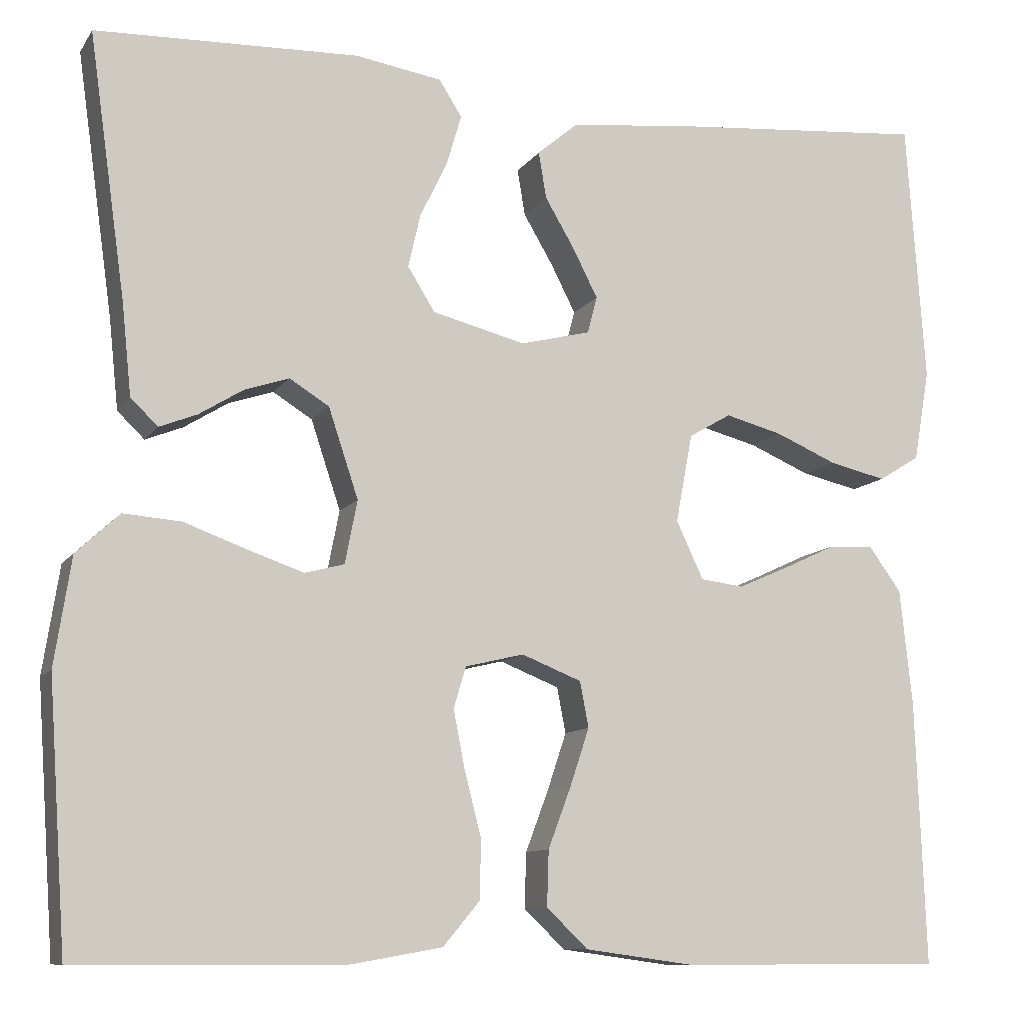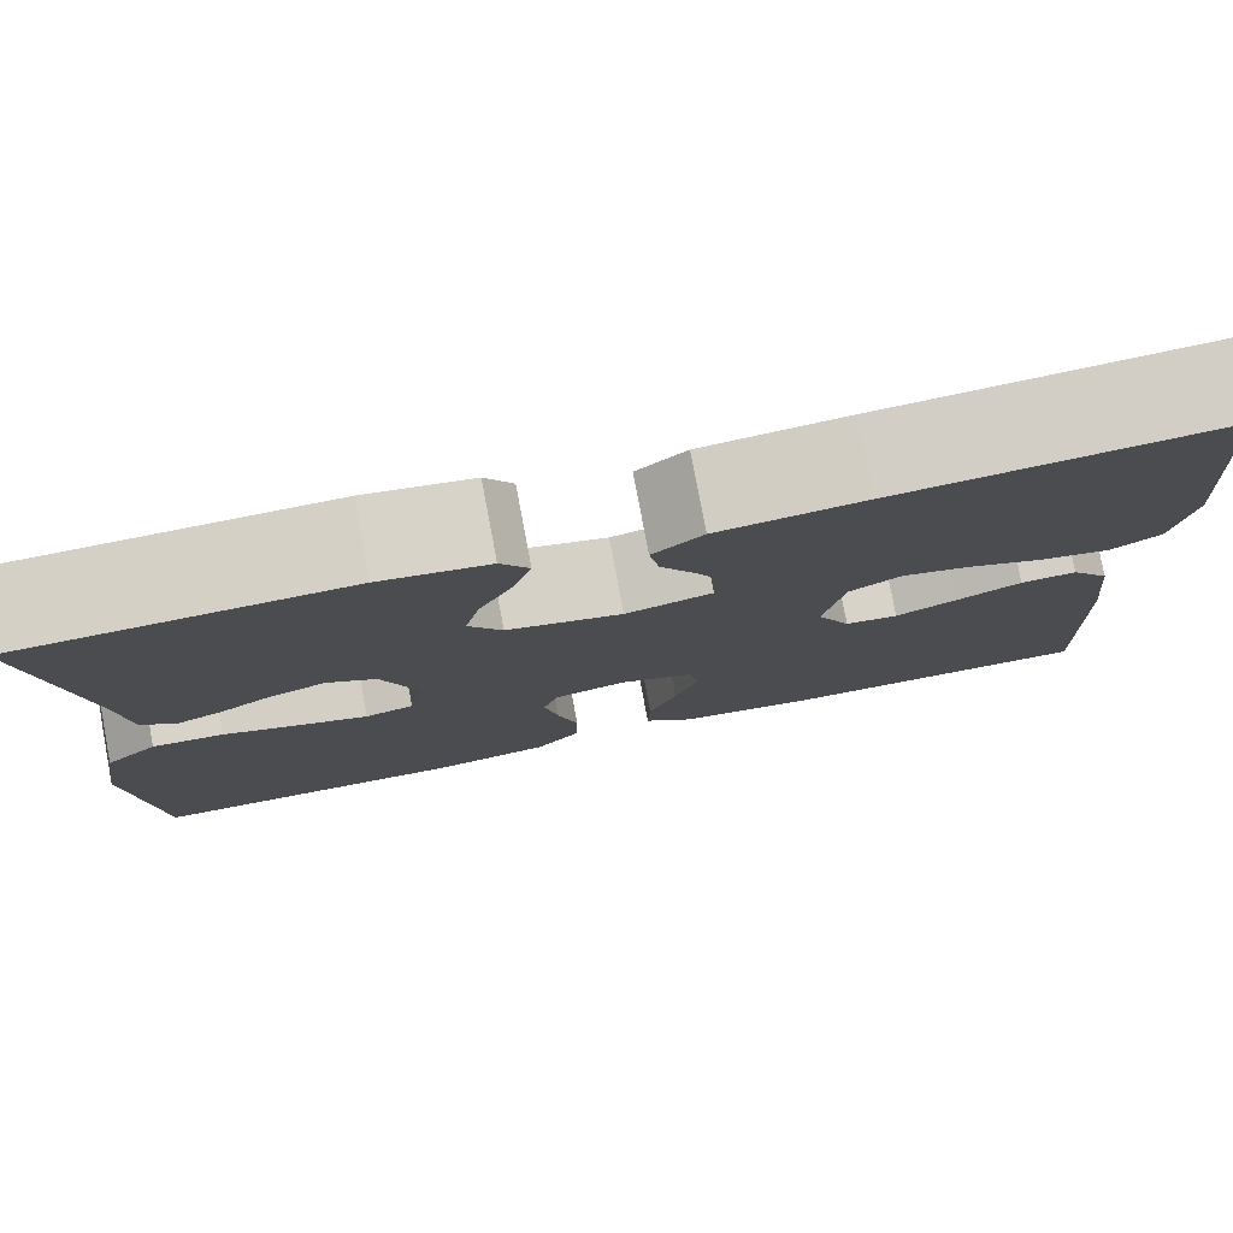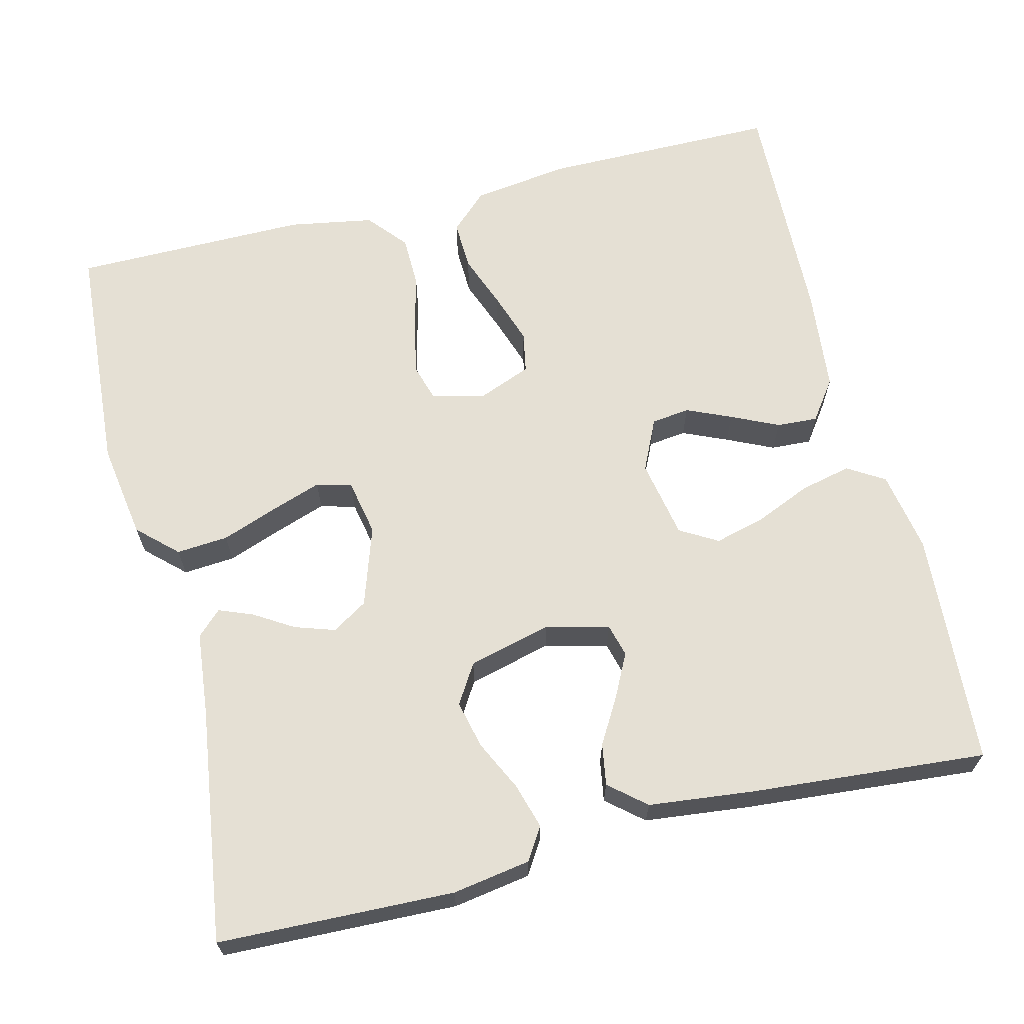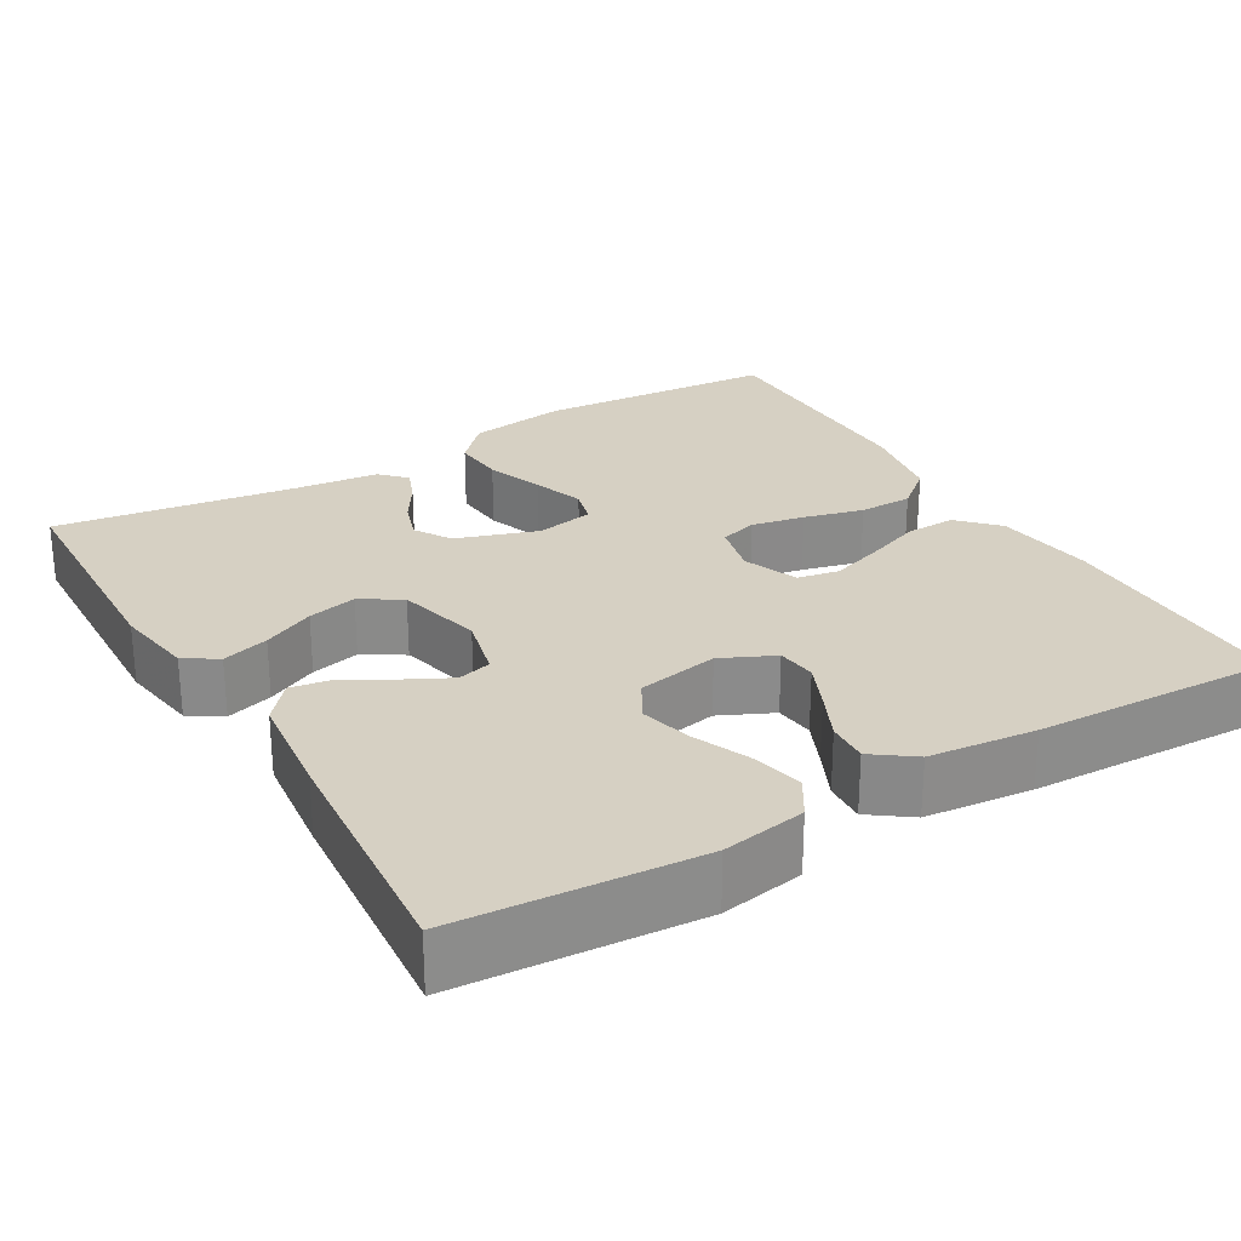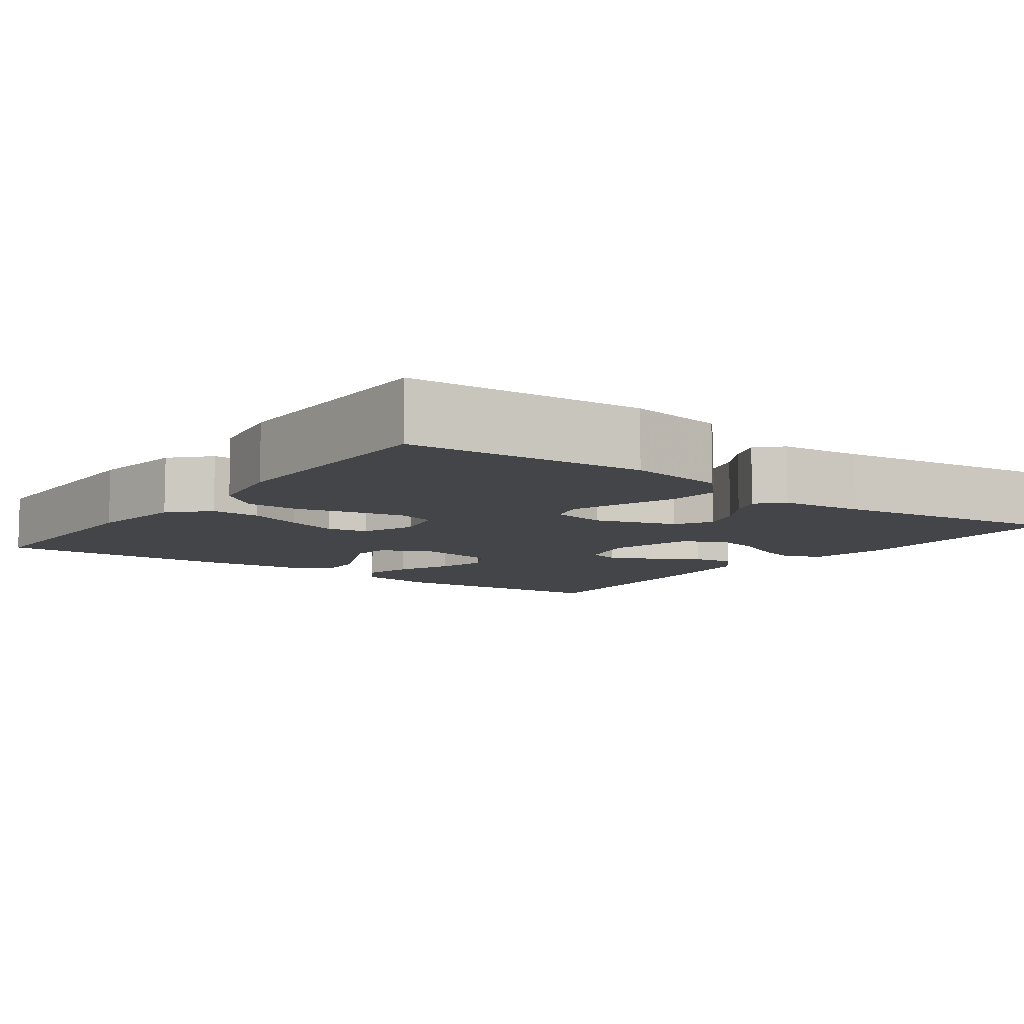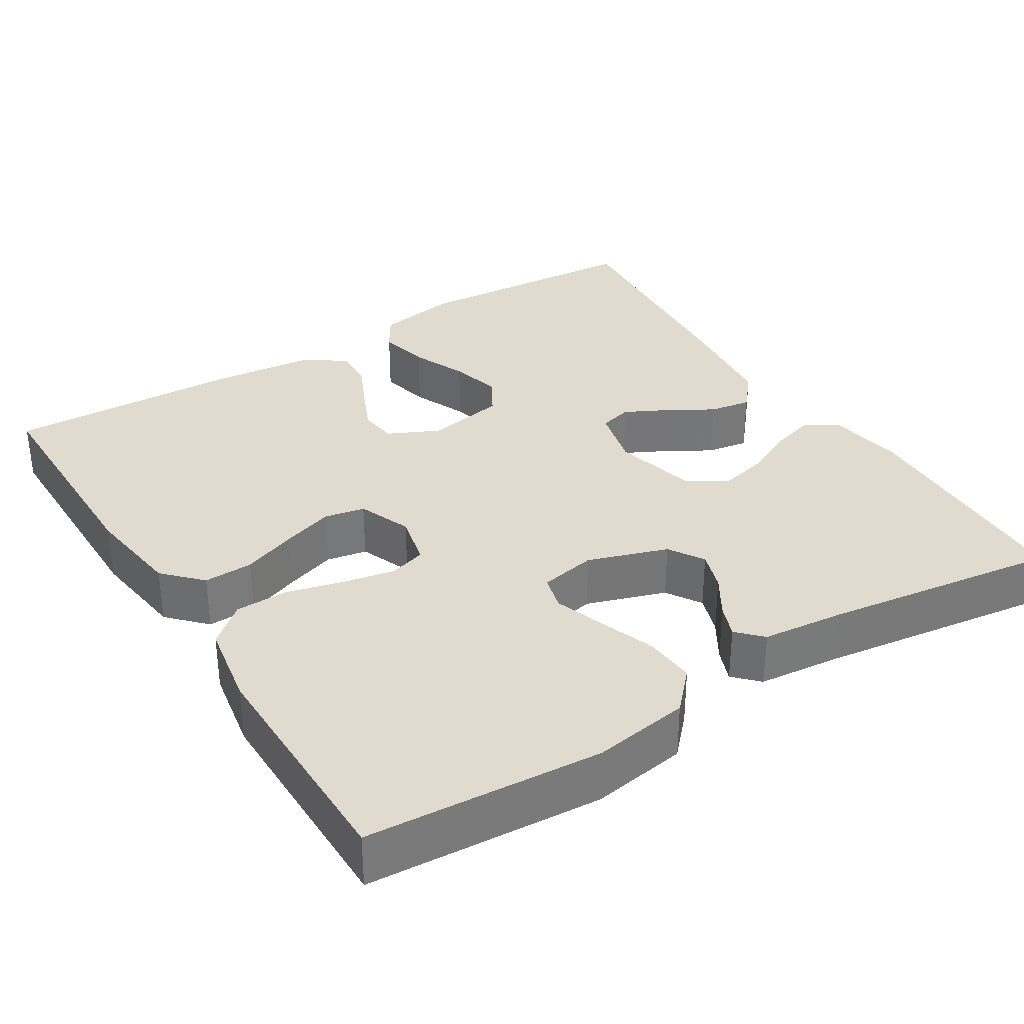
<metadata>
{"format":"obj","ext":"obj","renderer":"f3d","projection":"perspective","resolution":1024,"background":"white","views":[{"elev":-10.2,"azim":-20.3,"up":"+Z"},{"elev":79.0,"azim":-10.7,"up":"+Z"},{"elev":65.3,"azim":-14.0,"up":"+Y"},{"elev":26.5,"azim":59.6,"up":"+Y"},{"elev":-8.6,"azim":-126.2,"up":"+Y"},{"elev":33.5,"azim":-122.0,"up":"+Y"}]}
</metadata>
<code>
v -0.5 0.07 0.5
v -0.2 0.07 0.51
v -0.101 0.07 0.494
v -0.075 0.07 0.453
v -0.092 0.07 0.395
v -0.123 0.07 0.331
v -0.137 0.07 0.27
v -0.106 0.07 0.22
v 0 0.07 0.193
v 0.08 0.07 0.213
v 0.091 0.07 0.255
v 0.063 0.07 0.31
v 0.029 0.07 0.368
v 0.02 0.07 0.421
v 0.066 0.07 0.46
v 0.2 0.07 0.475
v 0.5 0.07 0.5
v 0.521 0.07 0.2
v 0.503 0.07 0.096
v 0.456 0.07 0.067
v 0.391 0.07 0.082
v 0.321 0.07 0.112
v 0.256 0.07 0.129
v 0.208 0.07 0.101
v 0.189 0.07 0
v 0.22 0.07 -0.066
v 0.269 0.07 -0.072
v 0.326 0.07 -0.047
v 0.386 0.07 -0.019
v 0.438 0.07 -0.016
v 0.475 0.07 -0.067
v 0.489 0.07 -0.2
v 0.5 0.07 -0.5
v 0.2 0.07 -0.501
v 0.075 0.07 -0.484
v 0.028 0.07 -0.439
v 0.03 0.07 -0.376
v 0.056 0.07 -0.307
v 0.078 0.07 -0.241
v 0.068 0.07 -0.189
v 0 0.07 -0.162
v -0.067 0.07 -0.178
v -0.081 0.07 -0.225
v -0.068 0.07 -0.291
v -0.049 0.07 -0.365
v -0.05 0.07 -0.432
v -0.092 0.07 -0.482
v -0.2 0.07 -0.501
v -0.5 0.07 -0.5
v -0.521 0.07 -0.2
v -0.502 0.07 -0.077
v -0.453 0.07 -0.031
v -0.387 0.07 -0.036
v -0.316 0.07 -0.062
v -0.252 0.07 -0.084
v -0.207 0.07 -0.072
v -0.193 0.07 0
v -0.227 0.07 0.102
v -0.272 0.07 0.13
v -0.323 0.07 0.113
v -0.373 0.07 0.082
v -0.416 0.07 0.065
v -0.447 0.07 0.095
v -0.458 0.07 0.2
v -0.5 0 0.5
v -0.2 0 0.51
v -0.101 0 0.494
v -0.075 0 0.453
v -0.092 0 0.395
v -0.123 0 0.331
v -0.137 0 0.27
v -0.106 0 0.22
v 0 0 0.193
v 0.08 0 0.213
v 0.091 0 0.255
v 0.063 0 0.31
v 0.029 0 0.368
v 0.02 0 0.421
v 0.066 0 0.46
v 0.2 0 0.475
v 0.5 0 0.5
v 0.521 0 0.2
v 0.503 0 0.096
v 0.456 0 0.067
v 0.391 0 0.082
v 0.321 0 0.112
v 0.256 0 0.129
v 0.208 0 0.101
v 0.189 0 0
v 0.22 0 -0.066
v 0.269 0 -0.072
v 0.326 0 -0.047
v 0.386 0 -0.019
v 0.438 0 -0.016
v 0.475 0 -0.067
v 0.489 0 -0.2
v 0.5 0 -0.5
v 0.2 0 -0.501
v 0.075 0 -0.484
v 0.028 0 -0.439
v 0.03 0 -0.376
v 0.056 0 -0.307
v 0.078 0 -0.241
v 0.068 0 -0.189
v 0 0 -0.162
v -0.067 0 -0.178
v -0.081 0 -0.225
v -0.068 0 -0.291
v -0.049 0 -0.365
v -0.05 0 -0.432
v -0.092 0 -0.482
v -0.2 0 -0.501
v -0.5 0 -0.5
v -0.521 0 -0.2
v -0.502 0 -0.077
v -0.453 0 -0.031
v -0.387 0 -0.036
v -0.316 0 -0.062
v -0.252 0 -0.084
v -0.207 0 -0.072
v -0.193 0 0
v -0.227 0 0.102
v -0.272 0 0.13
v -0.323 0 0.113
v -0.373 0 0.082
v -0.416 0 0.065
v -0.447 0 0.095
v -0.458 0 0.2
f 62 63 64
f 61 62 64
f 60 61 64
f 4 5 6
f 3 4 6
f 2 3 6
f 1 2 6
f 64 1 6
f 60 64 6
f 59 60 6
f 58 59 6 7
f 57 58 7 8
f 56 57 8 9
f 52 53 54
f 51 52 54
f 50 51 54
f 49 50 54
f 48 49 54
f 47 48 54
f 46 47 54
f 45 46 54
f 44 45 54
f 43 44 54 55
f 42 43 55 56
f 36 37 38
f 35 36 38
f 34 35 38
f 33 34 38
f 32 33 38
f 31 32 38
f 30 31 38
f 29 30 38
f 28 29 38
f 27 28 38 39
f 26 27 39 40
f 20 21 22
f 19 20 22
f 18 19 22
f 17 18 22
f 16 17 22
f 15 16 22
f 14 15 22
f 13 14 22
f 12 13 22
f 11 12 22 23
f 10 11 23 24
f 10 24 25
f 9 10 25
f 56 9 25
f 42 56 25
f 41 42 25
f 25 26 40 41
f 128 127 126
f 128 126 125
f 128 125 124
f 70 69 68
f 70 68 67
f 70 67 66
f 70 66 65
f 70 65 128
f 70 128 124
f 70 124 123
f 71 70 123 122
f 72 71 122 121
f 73 72 121 120
f 118 117 116
f 118 116 115
f 118 115 114
f 118 114 113
f 118 113 112
f 118 112 111
f 118 111 110
f 118 110 109
f 118 109 108
f 119 118 108 107
f 120 119 107 106
f 102 101 100
f 102 100 99
f 102 99 98
f 102 98 97
f 102 97 96
f 102 96 95
f 102 95 94
f 102 94 93
f 102 93 92
f 103 102 92 91
f 104 103 91 90
f 86 85 84
f 86 84 83
f 86 83 82
f 86 82 81
f 86 81 80
f 86 80 79
f 86 79 78
f 86 78 77
f 86 77 76
f 87 86 76 75
f 88 87 75 74
f 89 88 74
f 89 74 73
f 89 73 120
f 89 120 106
f 89 106 105
f 105 104 90 89
f 1 65 66 2
f 2 66 67 3
f 3 67 68 4
f 4 68 69 5
f 5 69 70 6
f 6 70 71 7
f 7 71 72 8
f 8 72 73 9
f 9 73 74 10
f 10 74 75 11
f 11 75 76 12
f 12 76 77 13
f 13 77 78 14
f 14 78 79 15
f 15 79 80 16
f 16 80 81 17
f 17 81 82 18
f 18 82 83 19
f 19 83 84 20
f 20 84 85 21
f 21 85 86 22
f 22 86 87 23
f 23 87 88 24
f 24 88 89 25
f 25 89 90 26
f 26 90 91 27
f 27 91 92 28
f 28 92 93 29
f 29 93 94 30
f 30 94 95 31
f 31 95 96 32
f 32 96 97 33
f 33 97 98 34
f 34 98 99 35
f 35 99 100 36
f 36 100 101 37
f 37 101 102 38
f 38 102 103 39
f 39 103 104 40
f 40 104 105 41
f 41 105 106 42
f 42 106 107 43
f 43 107 108 44
f 44 108 109 45
f 45 109 110 46
f 46 110 111 47
f 47 111 112 48
f 48 112 113 49
f 49 113 114 50
f 50 114 115 51
f 51 115 116 52
f 52 116 117 53
f 53 117 118 54
f 54 118 119 55
f 55 119 120 56
f 56 120 121 57
f 57 121 122 58
f 58 122 123 59
f 59 123 124 60
f 60 124 125 61
f 61 125 126 62
f 62 126 127 63
f 63 127 128 64
f 64 128 65 1

</code>
